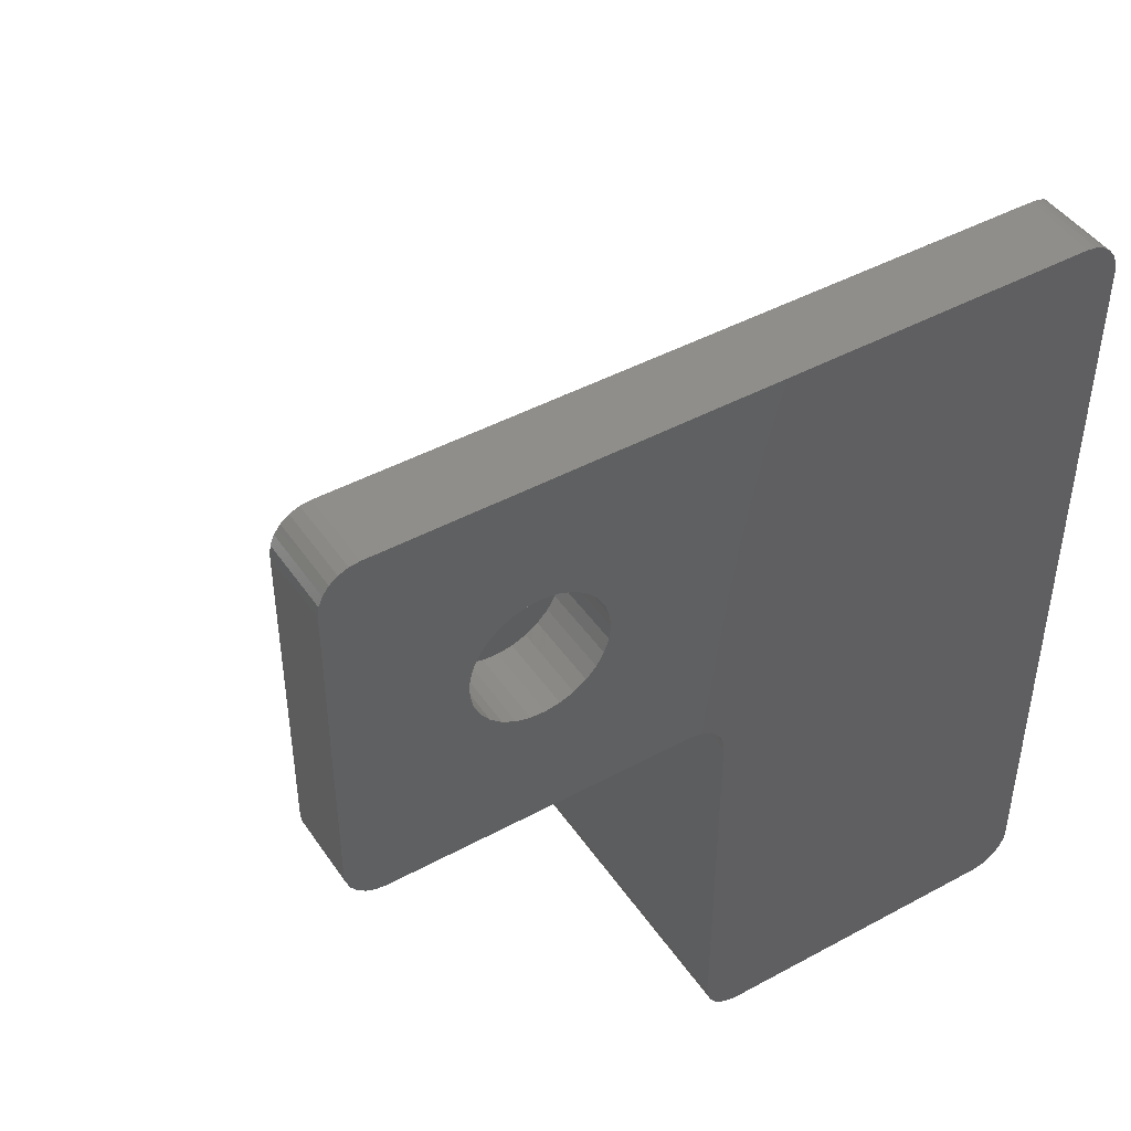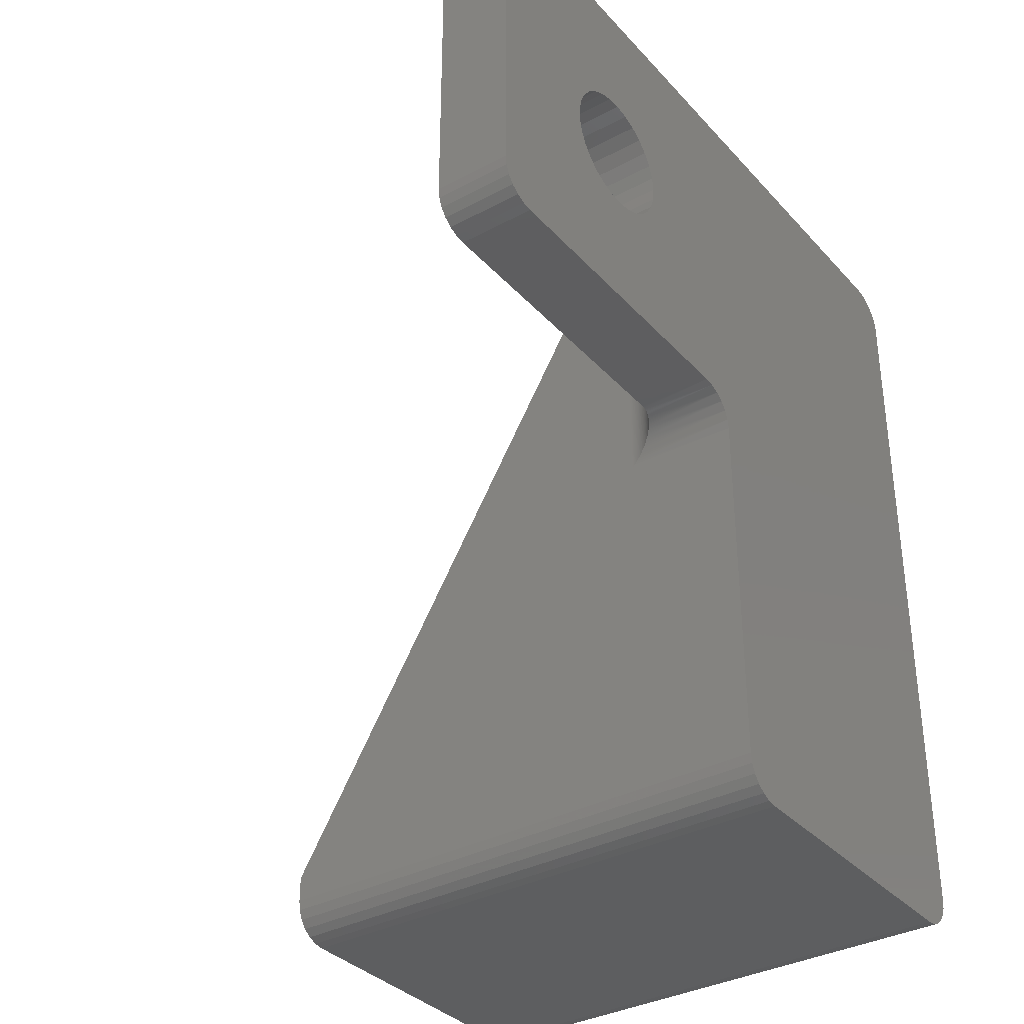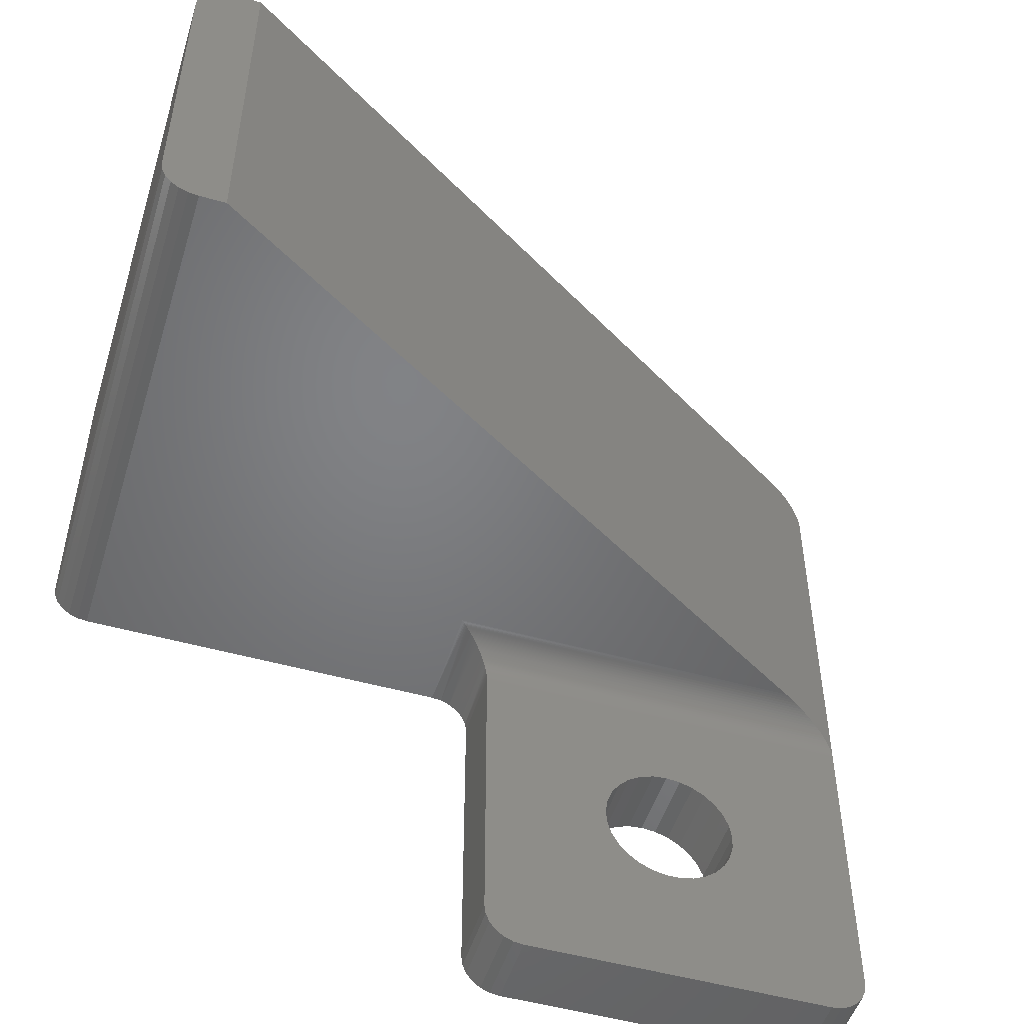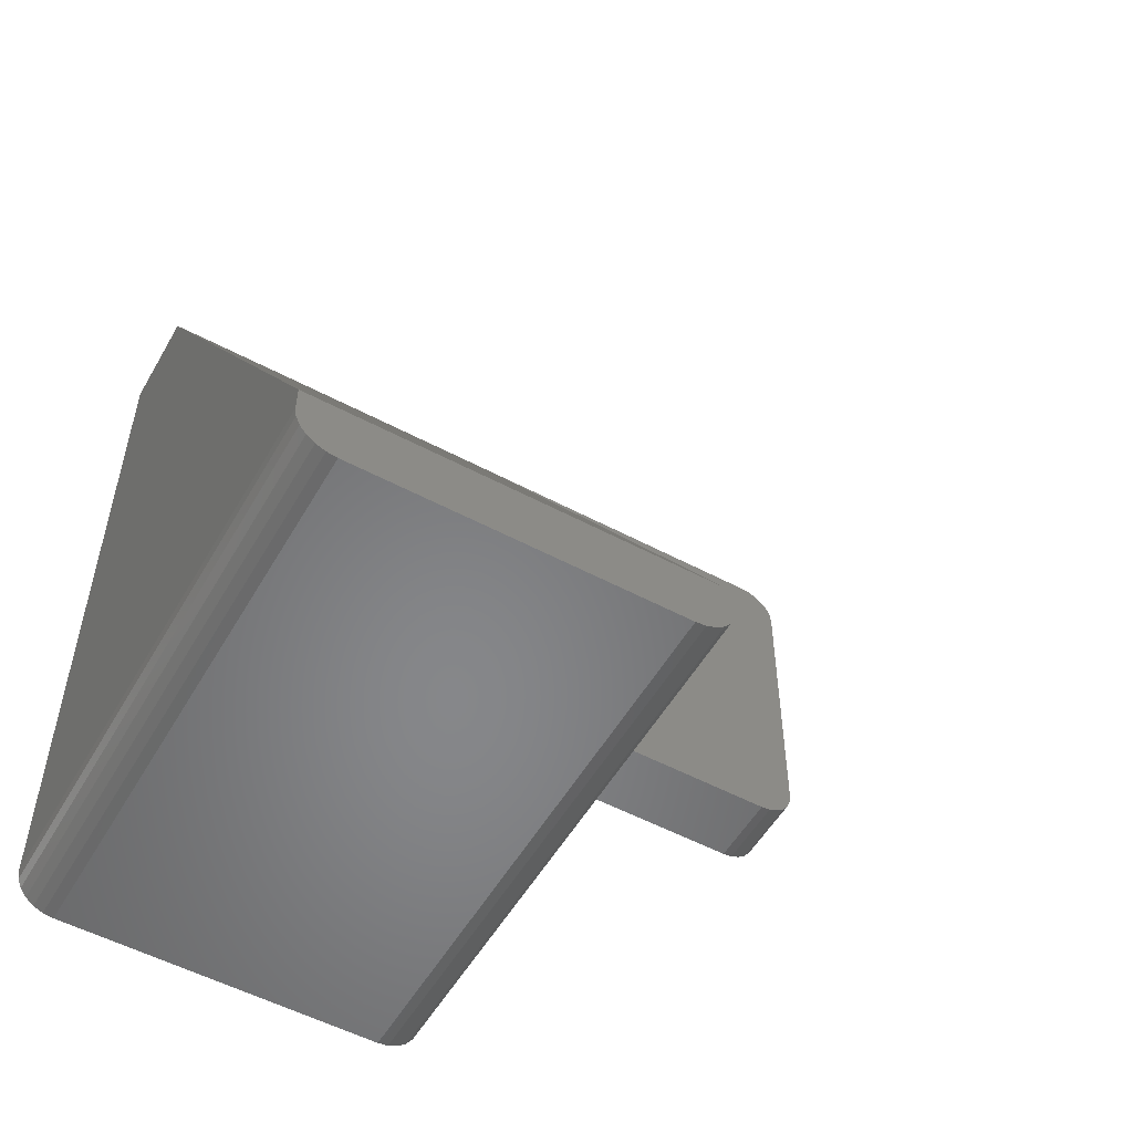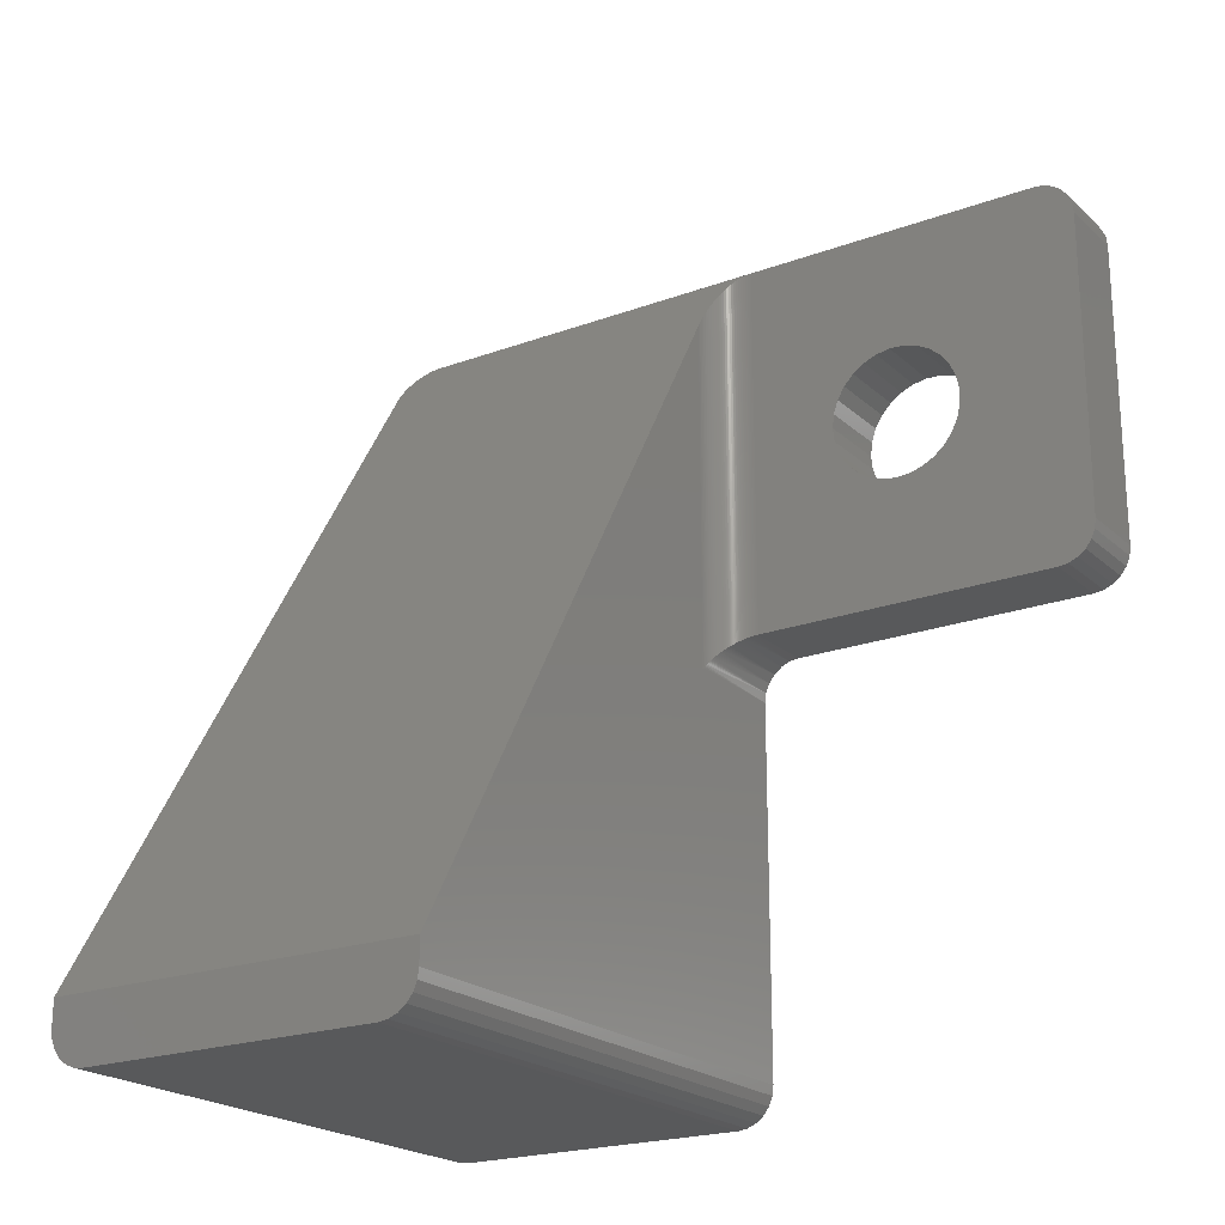
<metadata>
{"format":"stl","ext":"stl","renderer":"f3d","projection":"perspective","resolution":1024,"background":"white","views":[{"elev":45.0,"azim":-122.1,"up":"+Y"},{"elev":-34.9,"azim":-144.3,"up":"+Y"},{"elev":-50.7,"azim":72.9,"up":"+Z"},{"elev":-53.7,"azim":60.4,"up":"+Y"},{"elev":-21.3,"azim":123.3,"up":"+Y"}]}
</metadata>
<code>
# stl→obj: 231 verts, 460 faces
v 2 20.67 -10
v 2 20.93 -9.966
v 2 21.17 -9.866
v 2 21.37 -9.707
v 2 21.53 -9.5
v 2 21.63 -9.259
v 2 21.67 -1
v 2 18.42 -1
v 2 18.42 -3.25
v 2 14.92 -1
v 2 11.67 -1
v 2 14.92 -3.25
v 2 11.67 -9
v 2 11.7 -9.259
v 2 12.67 -10
v 2 11.8 -9.5
v 2 11.96 -9.707
v 2 12.41 -9.966
v 2 16.67 -3.25
v 2 17.04 -3.291
v 2 17.4 -3.412
v 2 17.73 -3.607
v 2 18 -3.867
v 2 18.21 -4.18
v 2 18.35 -4.532
v 2 18.41 -4.905
v 2 18.39 -5.283
v 2 18.29 -5.648
v 2 18.42 -6.75
v 2 18.12 -5.982
v 2 17.87 -6.27
v 2 17.57 -6.5
v 2 17.23 -6.658
v 2 16.48 -6.74
v 2 16.11 -6.658
v 2 14.92 -6.75
v 2 15.76 -6.5
v 2 15.46 -6.27
v 2 15.22 -5.982
v 2 15.04 -5.648
v 2 14.92 -4.905
v 2 14.98 -4.532
v 2 15.12 -4.18
v 2 15.33 -3.867
v 2 15.61 -3.607
v 2 15.93 -3.412
v 2 16.86 -6.74
v 2 21.67 -9
v 2 12.17 -9.866
v 2 14.94 -5.283
v 2 16.29 -3.291
v 1.079e-16 1 10
v 1.515e-15 20.67 10
v 6.578e-16 10.67 -2.961e-16
v 1.598e-15 20.93 9.966
v 1.606e-15 21.17 9.866
v 1.618e-15 21.53 9.5
v 1.622e-15 21.63 9.259
v 1.613e-15 21.37 9.707
v 1.23e-15 21.67 -9
v 1.178e-15 21.63 -9.259
v 1.162e-15 21.17 -9.866
v 1.174e-15 21.53 -9.5
v 1.169e-15 21.37 -9.707
v 1.154e-15 20.93 -9.966
v 1.059e-15 20.67 -10
v 1.309e-15 12.41 -9.966
v 1.301e-15 12.17 -9.866
v 1.288e-15 11.8 -9.5
v 1.294e-15 11.96 -9.707
v 9.299e-16 11.67 -1
v 8.386e-16 11.63 -0.7412
v 1.012e-15 14.92 -3.25
v 8.352e-16 11.53 -0.5
v 8.298e-16 11.37 -0.2929
v 1.6e-15 21.67 9
v 8.228e-16 11.17 -0.134
v 8.146e-16 10.93 -0.03407
v 1.079e-16 1 0
v 2.514e-17 0.7412 0.03407
v 1.696e-17 0.5 0.134
v 9.933e-18 0.2929 0.2929
v 4.544e-18 0.134 0.5
v 1.156e-18 0.03407 0.7412
v 7.401e-17 0 1
v 7.401e-17 0 9
v 1.156e-18 0.03407 9.259
v 4.544e-18 0.134 9.5
v 9.933e-18 0.2929 9.707
v 1.696e-17 0.5 9.866
v 2.514e-17 0.7412 9.966
v 2.354e-15 17.04 -3.291
v 3.553e-15 16.67 -3.25
v 1.249e-15 18.42 -3.25
v 2.329e-15 16.29 -3.291
v 2.317e-15 15.93 -3.412
v 2.306e-15 15.61 -3.607
v 2.296e-15 15.33 -3.867
v 2.289e-15 15.12 -4.18
v 2.284e-15 14.98 -4.532
v 2.283e-15 14.94 -5.283
v 2.286e-15 15.04 -5.648
v 1.012e-15 14.92 -6.75
v 2.292e-15 15.22 -5.982
v 2.301e-15 15.46 -6.27
v 2.311e-15 15.76 -6.5
v 2.323e-15 16.11 -6.658
v 2.348e-15 16.86 -6.74
v 2.361e-15 17.23 -6.658
v 1.249e-15 18.42 -6.75
v 2.372e-15 17.57 -6.5
v 2.382e-15 17.87 -6.27
v 2.391e-15 18.12 -5.982
v 2.397e-15 18.29 -5.648
v 2.401e-15 18.41 -4.905
v 2.399e-15 18.35 -4.532
v 2.394e-15 18.21 -4.18
v 2.387e-15 18 -3.867
v 2.377e-15 17.73 -3.607
v 2.366e-15 17.4 -3.412
v 2.335e-15 16.48 -6.74
v 2.282e-15 14.92 -4.905
v 1.101e-15 12.67 -10
v 1.285e-15 11.7 -9.259
v 1.152e-15 11.67 -9
v 2.4e-15 18.39 -5.283
v 14 1.667 0
v 14 1 1.85e-17
v 3 10.67 -3.701e-17
v 3 20 0
v 2 21.67 9
v 14 0 1
v 14 -1.85e-17 9
v 14 1.667 10
v 2.6 20.67 10
v 14 1 10
v 2.001 21.67 -0.9598
v 2 21.67 9.02
v 2.006 21.66 9.139
v 2.042 21.6 9.369
v 2.073 21.55 9.477
v 2.11 21.48 9.578
v 2.155 21.41 9.671
v 2.206 21.32 9.755
v 2.263 21.23 9.827
v 2.324 21.13 9.888
v 2.39 21.02 9.937
v 2.458 20.9 9.972
v 2.529 20.79 9.993
v 2.855 20.24 -0.01062
v 2.783 20.36 -0.02375
v 2.714 20.48 -0.04184
v 2.646 20.59 -0.06462
v 2.581 20.7 -0.09179
v 2.519 20.8 -0.123
v 2.46 20.9 -0.1581
v 2.405 20.99 -0.1966
v 2.352 21.08 -0.2382
v 2.303 21.16 -0.2828
v 2.258 21.24 -0.3301
v 2.216 21.31 -0.3797
v 2.177 21.37 -0.4315
v 2.143 21.43 -0.4853
v 2.112 21.48 -0.5408
v 2.084 21.53 -0.5977
v 2.061 21.56 -0.656
v 2.041 21.6 -0.7154
v 2.025 21.62 -0.7756
v 2.013 21.64 -0.8366
v 2.005 21.66 -0.898
v 2.02 21.63 9.256
v 2.927 20.12 -0.002665
v 14 0.7412 9.966
v 14 0.5 9.866
v 14 0.2929 9.707
v 14 0.134 9.5
v 14 0.03407 9.259
v 14 0.03407 0.7412
v 14 0.134 0.5
v 14 0.5 0.134
v 14 0.7412 0.03407
v 14 0.2929 0.2929
v 2.969 10.7 -0.0004934
v 2.906 10.76 -0.004438
v 2.751 10.92 -0.03142
v 2.603 11.06 -0.08225
v 2.491 11.18 -0.1393
v 2.387 11.28 -0.2098
v 2.271 11.4 -0.3155
v 2.191 11.48 -0.4122
v 2.124 11.54 -0.5182
v 2.07 11.6 -0.6319
v 2.031 11.64 -0.7513
v 2.008 11.66 -0.8747
v 2 11.67 -0.9686
v 2.004 11.66 -0.9059
v 2.018 11.65 -0.8126
v 2.012 11.65 -0.8436
v 2.024 11.64 -0.7819
v 2.049 11.62 -0.691
v 2.04 11.63 -0.721
v 2.059 11.61 -0.6613
v 2.095 11.57 -0.5742
v 2.082 11.58 -0.6029
v 2.109 11.56 -0.546
v 2.156 11.51 -0.4642
v 2.139 11.53 -0.491
v 2.173 11.49 -0.4379
v 2.229 11.44 -0.3626
v 2.21 11.46 -0.3871
v 2.25 11.42 -0.3387
v 2.315 11.35 -0.271
v 2.293 11.37 -0.2929
v 2.363 11.3 -0.2295
v 2.339 11.33 -0.2499
v 2.412 11.25 -0.191
v 2.464 11.2 -0.1557
v 2.438 11.23 -0.1729
v 2.518 11.15 -0.1237
v 2.574 11.09 -0.09517
v 2.546 11.12 -0.109
v 2.632 11.03 -0.07022
v 2.691 10.98 -0.04894
v 2.661 11.01 -0.05912
v 2.721 10.95 -0.03971
v 2.813 10.85 -0.01771
v 2.782 10.88 -0.02408
v 2.875 10.79 -0.007885
v 2.844 10.82 -0.01231
v 2.937 10.73 -0.001973
v 2.002 11.66 -0.9372
f 1 2 3
f 4 5 6
f 7 8 9
f 10 11 12
f 13 14 15
f 16 17 14
f 18 15 17
f 19 20 8
f 21 22 9
f 23 24 9
f 25 26 9
f 27 28 29
f 30 31 29
f 32 33 29
f 34 35 36
f 37 38 36
f 39 40 36
f 41 42 12
f 43 44 12
f 45 46 12
f 36 29 34
f 12 36 41
f 1 3 4
f 9 8 21
f 13 15 36
f 14 17 15
f 8 20 21
f 9 24 25
f 29 28 30
f 29 33 47
f 36 38 39
f 43 12 42
f 34 29 47
f 6 48 4
f 8 10 19
f 17 49 18
f 22 23 9
f 31 32 29
f 40 50 36
f 44 45 12
f 29 9 26
f 7 9 48
f 36 35 37
f 1 4 48
f 36 15 29
f 29 26 27
f 15 1 29
f 51 19 10
f 46 51 10
f 10 12 46
f 41 36 50
f 1 48 29
f 11 13 12
f 13 36 12
f 48 9 29
f 52 53 54
f 55 56 53
f 57 58 59
f 60 61 62
f 63 64 62
f 65 66 62
f 67 68 69
f 70 69 68
f 71 72 73
f 74 75 76
f 77 78 53
f 54 79 52
f 80 81 82
f 83 84 85
f 86 87 88
f 89 90 91
f 92 93 94
f 95 96 73
f 97 98 73
f 99 100 73
f 101 102 103
f 104 105 103
f 106 107 103
f 108 109 110
f 111 112 110
f 113 114 110
f 115 116 94
f 117 118 94
f 119 120 94
f 110 103 121
f 103 73 122
f 54 53 78
f 60 62 66
f 63 62 61
f 74 76 93
f 77 53 75
f 83 85 79
f 89 91 88
f 95 73 74
f 97 73 96
f 103 102 104
f 103 107 121
f 111 110 109
f 94 116 117
f 94 120 92
f 60 66 110
f 93 76 94
f 79 85 52
f 74 73 72
f 52 85 86
f 56 59 58
f 76 60 94
f 123 67 124
f 124 125 123
f 79 80 82
f 91 52 86
f 98 99 73
f 105 106 103
f 112 113 110
f 126 115 110
f 94 110 115
f 53 56 58
f 76 75 53
f 73 100 122
f 110 114 126
f 110 121 108
f 88 91 86
f 110 66 123
f 123 125 103
f 53 58 76
f 103 125 71
f 69 124 67
f 93 95 74
f 118 119 94
f 71 73 103
f 83 79 82
f 110 123 103
f 122 101 103
f 60 110 94
f 20 19 93
f 119 22 21
f 117 24 23
f 115 26 25
f 114 28 27
f 112 31 30
f 109 33 32
f 121 34 47
f 106 37 35
f 104 39 38
f 101 50 40
f 100 42 41
f 98 44 43
f 96 46 45
f 93 19 51
f 46 96 95
f 44 98 97
f 42 100 99
f 50 101 122
f 39 104 102
f 37 106 105
f 34 121 107
f 33 109 108
f 31 112 111
f 28 114 113
f 26 115 126
f 24 117 116
f 22 119 118
f 20 92 120
f 92 20 93
f 116 115 25
f 111 109 32
f 105 104 38
f 99 98 43
f 51 46 95
f 41 50 122
f 35 34 107
f 30 28 113
f 23 22 118
f 31 111 32
f 100 41 122
f 120 21 20
f 126 27 26
f 105 38 37
f 99 43 42
f 51 95 93
f 40 102 101
f 47 108 121
f 27 126 114
f 21 120 119
f 113 112 30
f 45 44 97
f 25 24 116
f 39 102 40
f 108 47 33
f 35 107 106
f 118 117 23
f 45 97 96
f 79 127 128
f 127 129 130
f 129 127 79
f 79 54 129
f 71 125 11
f 13 11 125
f 123 66 15
f 1 15 66
f 60 76 7
f 131 7 76
f 60 7 48
f 132 133 86
f 85 132 86
f 134 135 52
f 53 52 135
f 134 52 136
f 7 131 137
f 138 139 131
f 140 141 131
f 142 143 131
f 144 145 131
f 146 147 131
f 148 149 131
f 135 134 130
f 127 130 134
f 150 151 131
f 152 153 131
f 154 155 131
f 156 157 131
f 158 159 131
f 160 161 131
f 162 163 131
f 164 165 131
f 166 167 131
f 168 169 131
f 170 137 131
f 140 131 171
f 131 143 144
f 131 147 148
f 150 131 172
f 131 153 154
f 131 157 158
f 131 161 162
f 131 165 166
f 131 169 170
f 139 171 131
f 145 146 131
f 130 172 131
f 155 156 131
f 163 164 131
f 131 141 142
f 131 151 152
f 131 167 168
f 149 135 131
f 135 130 131
f 160 131 159
f 134 136 133
f 173 174 175
f 176 177 173
f 133 132 134
f 178 179 132
f 180 181 132
f 128 127 132
f 133 136 173
f 173 177 133
f 180 132 179
f 132 127 134
f 175 176 173
f 182 180 179
f 128 132 181
f 183 130 129
f 184 150 172
f 185 152 151
f 186 154 153
f 187 156 155
f 188 158 157
f 189 160 159
f 190 162 161
f 191 164 163
f 192 166 165
f 193 168 167
f 194 170 169
f 195 7 137
f 7 195 11
f 170 194 196
f 169 197 198
f 168 193 199
f 167 200 201
f 166 192 202
f 165 203 204
f 164 191 205
f 163 206 207
f 162 190 208
f 161 209 210
f 160 189 211
f 159 212 213
f 158 214 215
f 157 216 188
f 156 217 218
f 155 219 187
f 154 220 221
f 153 222 186
f 153 223 224
f 152 185 225
f 151 226 227
f 150 228 229
f 172 230 184
f 172 130 183
f 220 154 186
f 213 189 159
f 204 192 165
f 231 195 137
f 168 197 169
f 166 200 167
f 203 164 205
f 206 162 208
f 209 160 211
f 188 214 158
f 221 219 155
f 222 153 224
f 150 226 151
f 183 230 172
f 202 200 166
f 154 221 155
f 223 153 152
f 215 159 158
f 206 163 162
f 231 137 170
f 169 198 194
f 167 201 193
f 161 210 190
f 157 218 216
f 152 225 223
f 150 229 226
f 228 150 184
f 207 191 163
f 164 203 165
f 157 156 218
f 199 197 168
f 209 161 160
f 159 215 212
f 151 227 185
f 231 170 196
f 156 187 217
f 54 183 129
f 54 184 230
f 78 229 228
f 78 227 226
f 78 225 185
f 78 224 223
f 78 186 222
f 77 221 220
f 77 187 219
f 77 218 217
f 77 188 216
f 75 215 214
f 75 213 212
f 75 211 189
f 75 210 209
f 74 208 190
f 74 207 206
f 74 205 191
f 74 204 203
f 72 202 192
f 72 201 200
f 72 199 193
f 72 198 197
f 71 196 194
f 71 195 231
f 195 71 11
f 210 75 74
f 186 78 77
f 230 183 54
f 226 229 78
f 223 225 78
f 186 77 220
f 217 187 77
f 75 188 77
f 215 75 212
f 211 75 209
f 191 207 74
f 192 204 74
f 202 72 200
f 199 72 197
f 196 71 231
f 54 228 184
f 78 222 224
f 77 216 218
f 75 189 213
f 74 206 208
f 72 193 201
f 194 72 71
f 228 54 78
f 227 78 185
f 210 74 190
f 74 72 192
f 198 72 194
f 77 219 221
f 74 203 205
f 214 188 75
f 85 178 132
f 83 182 179
f 81 181 180
f 80 79 128
f 180 82 81
f 179 84 83
f 84 178 85
f 181 80 128
f 179 178 84
f 82 180 182
f 182 83 82
f 81 80 181
f 87 86 133
f 177 176 88
f 175 174 90
f 173 136 52
f 91 90 174
f 89 88 176
f 87 133 177
f 173 52 91
f 87 177 88
f 176 175 89
f 90 89 175
f 173 91 174
f 14 13 125
f 124 69 16
f 70 68 49
f 67 123 15
f 18 49 68
f 17 16 69
f 14 125 124
f 67 15 18
f 14 124 16
f 69 70 17
f 49 17 70
f 67 18 68
f 61 60 6
f 48 6 60
f 4 3 62
f 2 1 66
f 65 62 3
f 64 63 4
f 61 6 5
f 65 3 2
f 61 5 63
f 5 4 63
f 62 64 4
f 65 2 66
f 138 131 76
f 58 57 140
f 59 56 145
f 55 53 149
f 135 149 53
f 147 146 56
f 145 144 59
f 143 142 59
f 141 140 57
f 171 139 58
f 138 76 139
f 55 149 148
f 59 144 143
f 171 58 140
f 76 58 139
f 56 55 147
f 146 145 56
f 59 142 57
f 147 55 148
f 142 141 57

</code>
